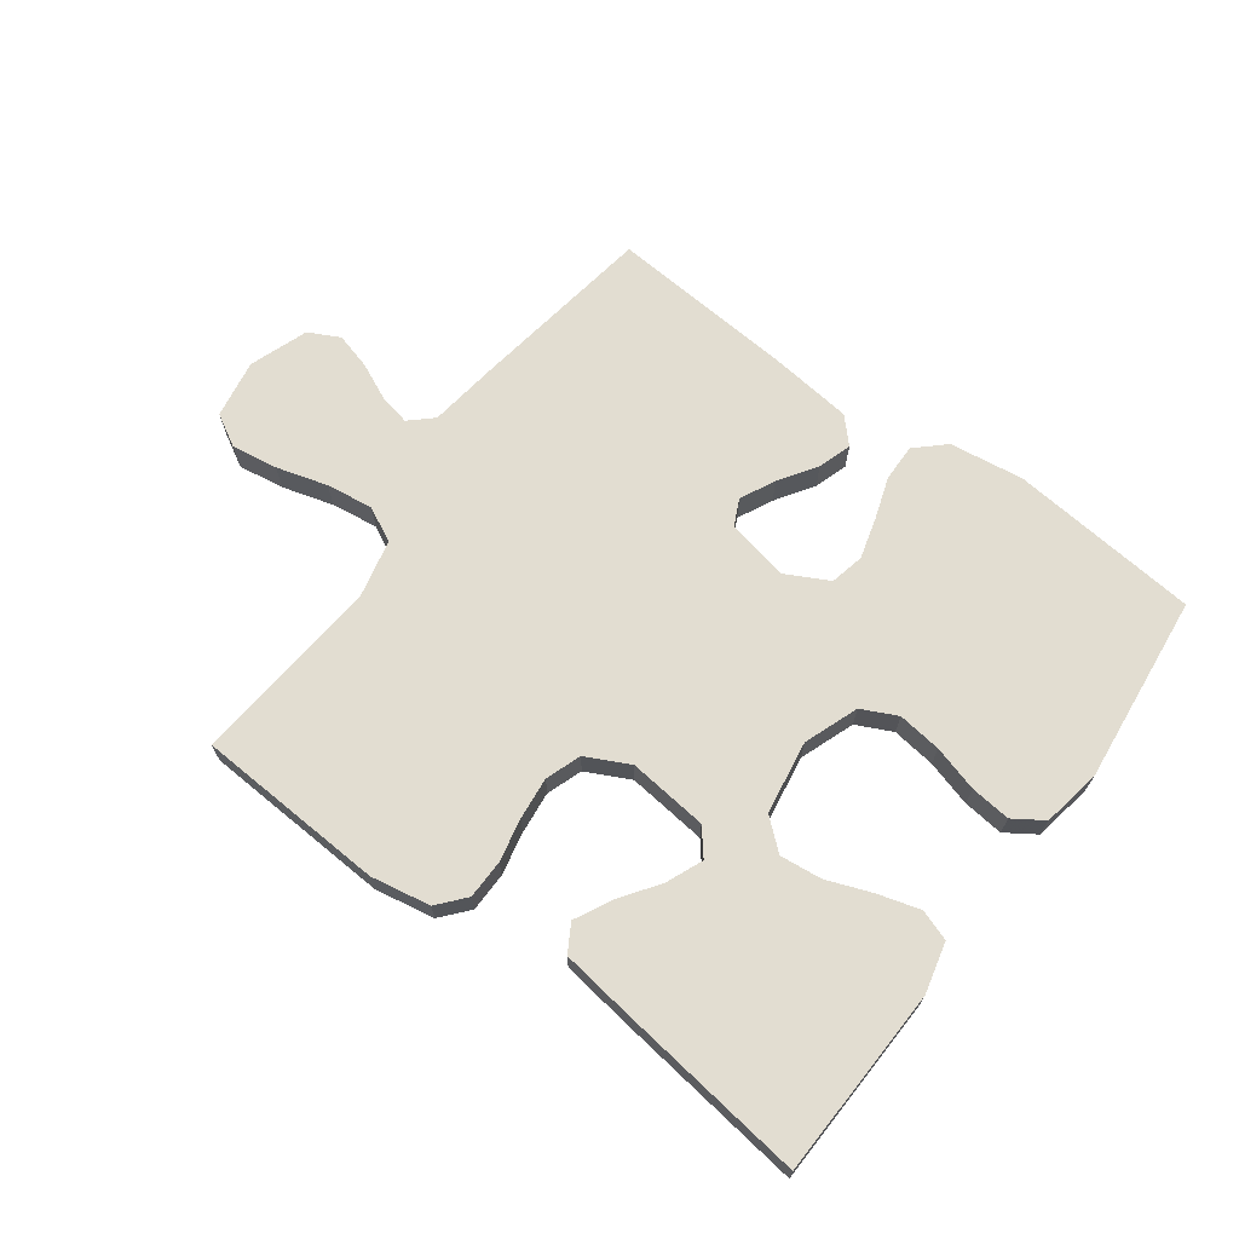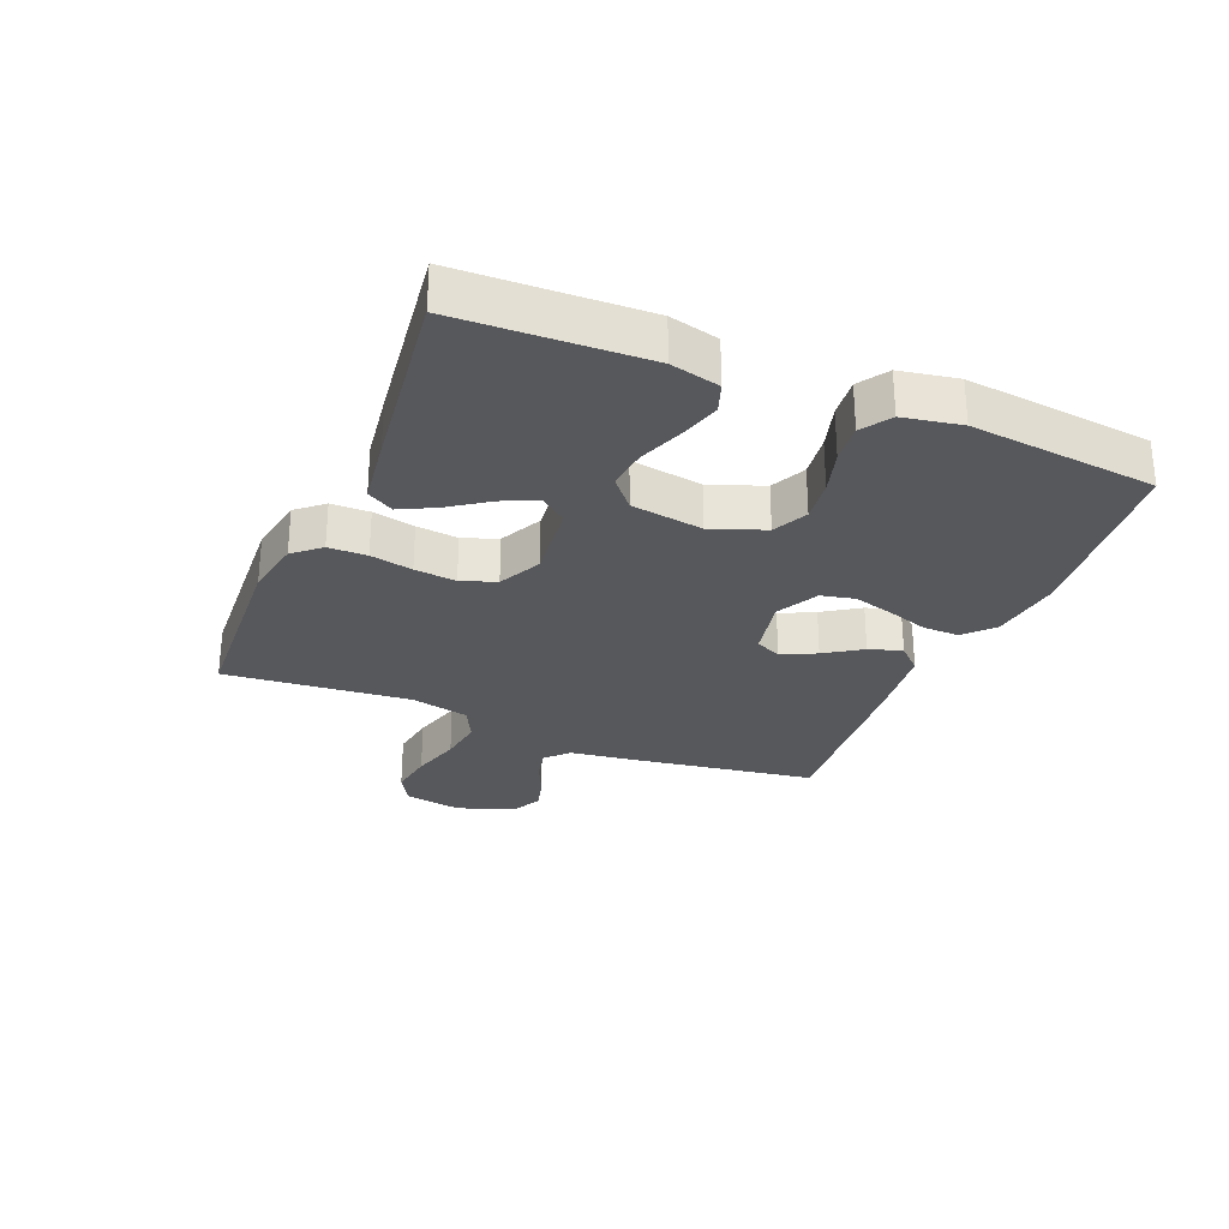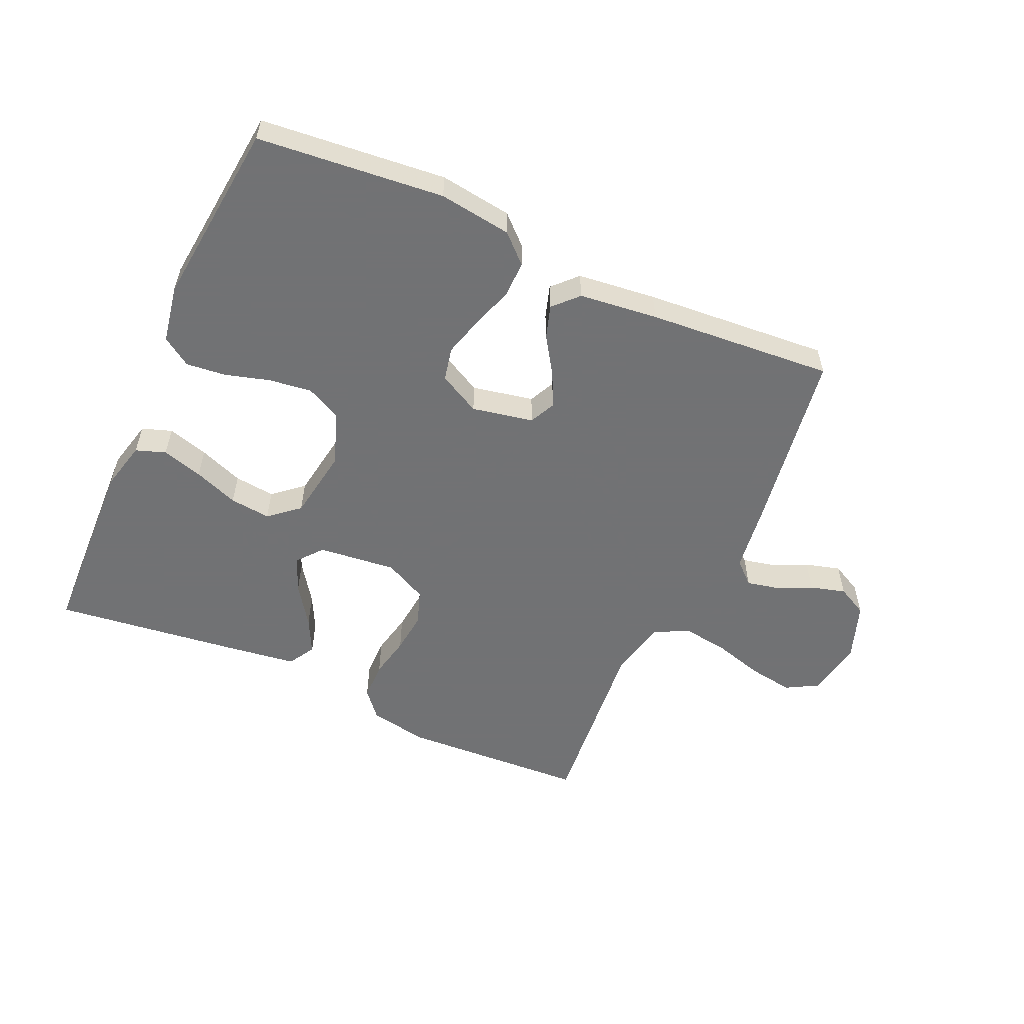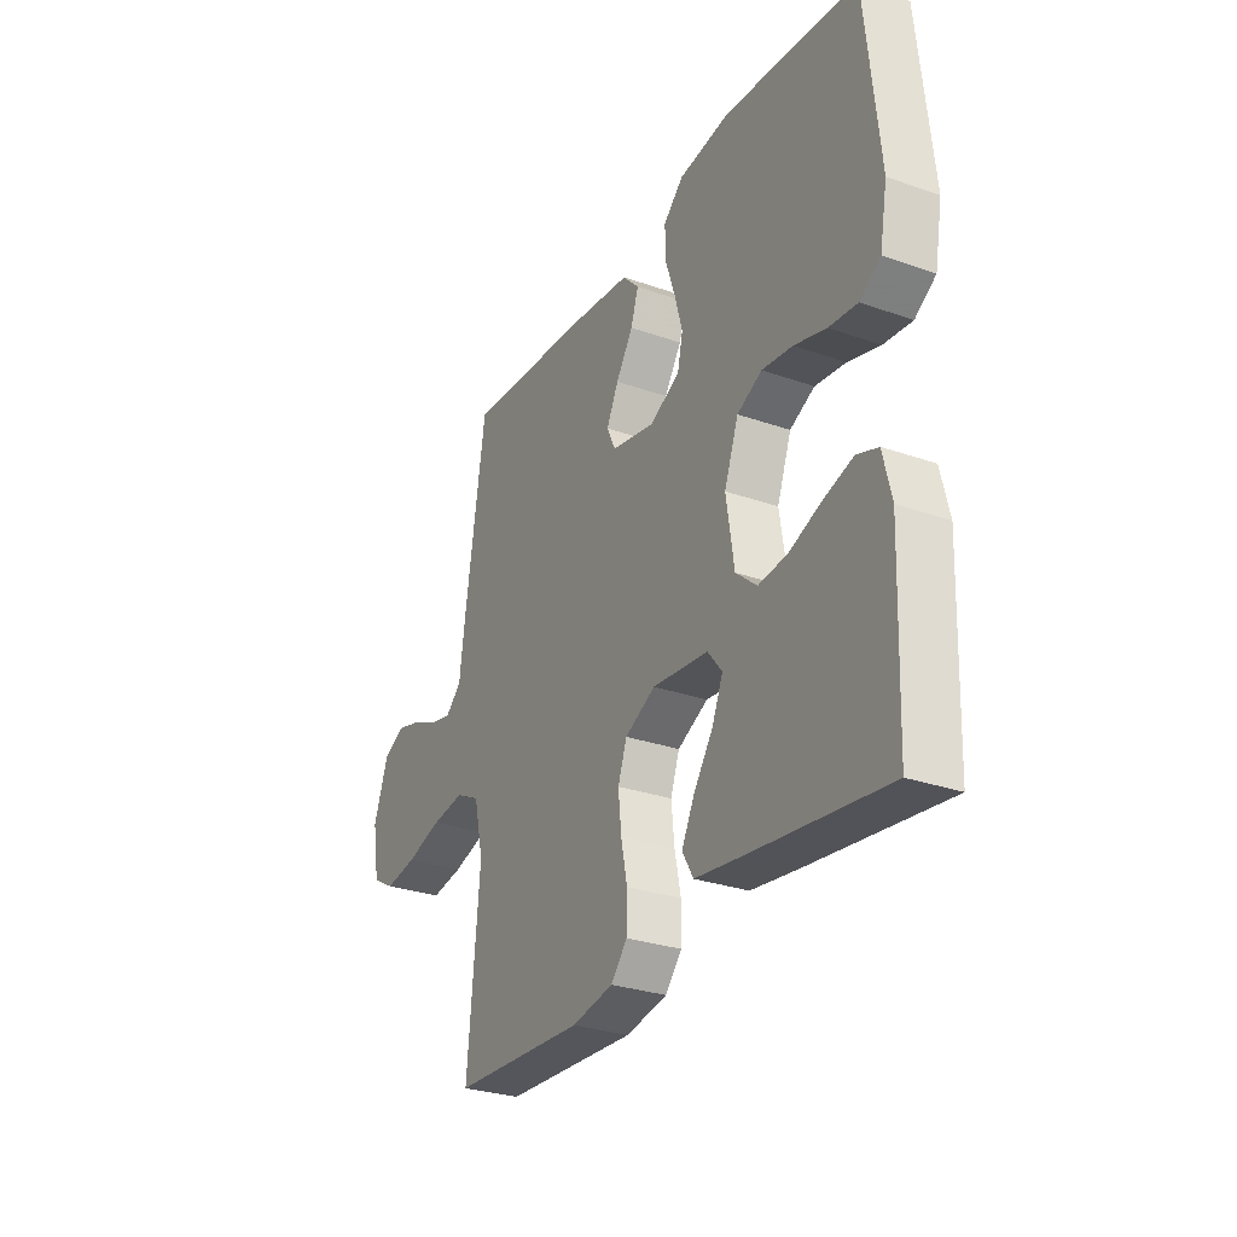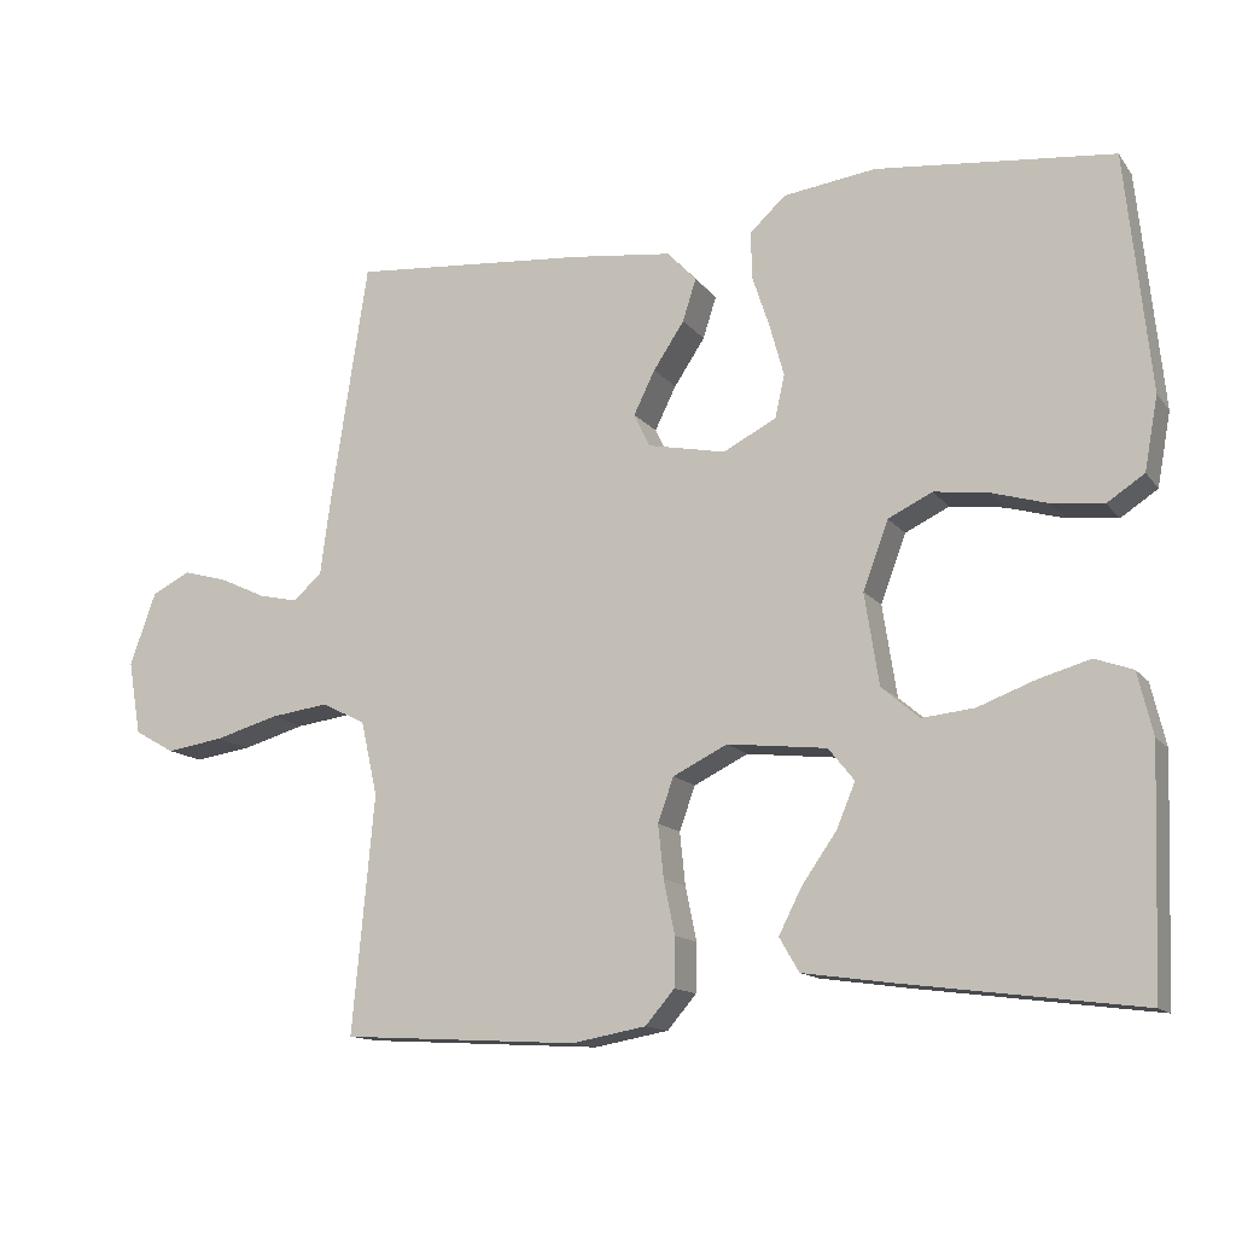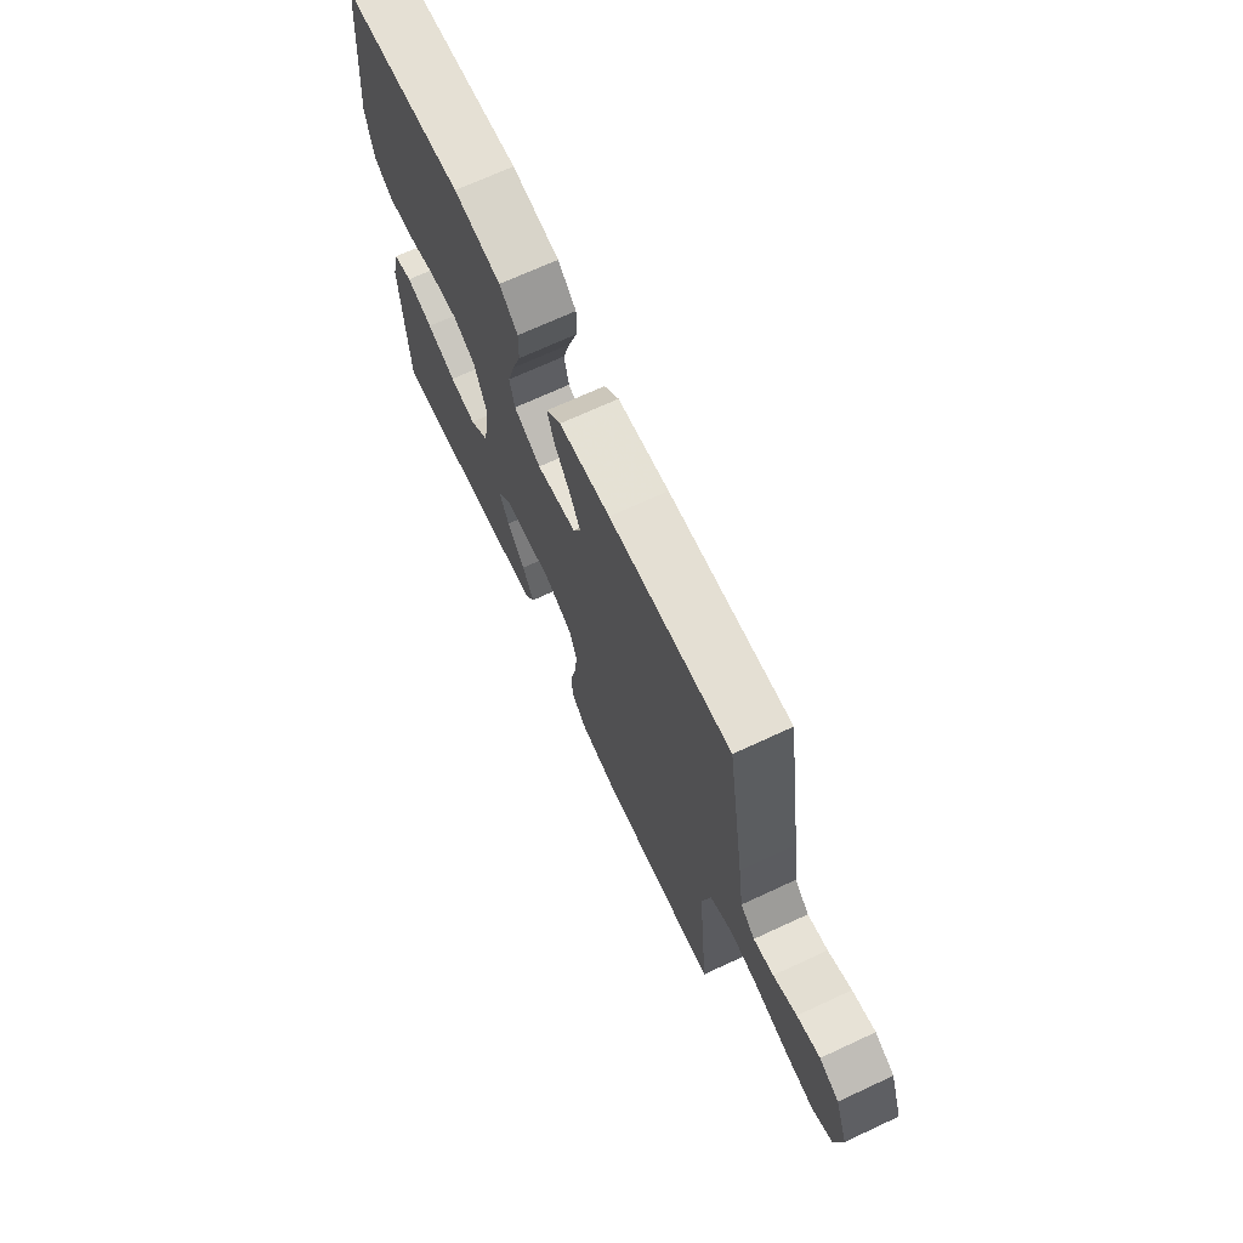
<metadata>
{"format":"obj","ext":"obj","renderer":"f3d","projection":"perspective","resolution":1024,"background":"white","views":[{"elev":68.4,"azim":-143.7,"up":"+Y"},{"elev":-28.4,"azim":-112.5,"up":"+Y"},{"elev":-55.6,"azim":-24.4,"up":"+Y"},{"elev":-29.1,"azim":-117.5,"up":"+Z"},{"elev":-13.3,"azim":-156.9,"up":"+Z"},{"elev":69.7,"azim":65.1,"up":"+Z"}]}
</metadata>
<code>
v 0.5 0.07 -0.5
v 0.2 0.07 -0.517
v 0.106 0.07 -0.5
v 0.069 0.07 -0.457
v 0.068 0.07 -0.395
v 0.082 0.07 -0.327
v 0.089 0.07 -0.26
v 0.069 0.07 -0.204
v 0 0.07 -0.17
v -0.126 0.07 -0.184
v -0.159 0.07 -0.225
v -0.135 0.07 -0.282
v -0.091 0.07 -0.345
v -0.062 0.07 -0.402
v -0.087 0.07 -0.445
v -0.2 0.07 -0.461
v -0.5 0.07 -0.5
v -0.511 0.07 -0.2
v -0.492 0.07 -0.121
v -0.444 0.07 -0.104
v -0.378 0.07 -0.123
v -0.306 0.07 -0.15
v -0.24 0.07 -0.157
v -0.192 0.07 -0.116
v -0.174 0.07 0
v -0.206 0.07 0.086
v -0.262 0.07 0.113
v -0.331 0.07 0.104
v -0.403 0.07 0.083
v -0.467 0.07 0.076
v -0.514 0.07 0.107
v -0.531 0.07 0.2
v -0.5 0.07 0.5
v -0.2 0.07 0.53
v -0.083 0.07 0.514
v -0.038 0.07 0.472
v -0.039 0.07 0.413
v -0.061 0.07 0.347
v -0.079 0.07 0.282
v -0.067 0.07 0.228
v 0 0.07 0.193
v 0.099 0.07 0.213
v 0.119 0.07 0.255
v 0.092 0.07 0.31
v 0.053 0.07 0.369
v 0.036 0.07 0.422
v 0.073 0.07 0.461
v 0.2 0.07 0.476
v 0.5 0.07 0.5
v 0.546 0.07 0.2
v 0.56 0.07 0.096
v 0.596 0.07 0.063
v 0.646 0.07 0.074
v 0.704 0.07 0.101
v 0.761 0.07 0.117
v 0.81 0.07 0.092
v 0.843 0.07 0
v 0.827 0.07 -0.093
v 0.776 0.07 -0.122
v 0.703 0.07 -0.111
v 0.622 0.07 -0.088
v 0.548 0.07 -0.078
v 0.493 0.07 -0.106
v 0.472 0.07 -0.2
v 0.5 0 -0.5
v 0.2 0 -0.517
v 0.106 0 -0.5
v 0.069 0 -0.457
v 0.068 0 -0.395
v 0.082 0 -0.327
v 0.089 0 -0.26
v 0.069 0 -0.204
v 0 0 -0.17
v -0.126 0 -0.184
v -0.159 0 -0.225
v -0.135 0 -0.282
v -0.091 0 -0.345
v -0.062 0 -0.402
v -0.087 0 -0.445
v -0.2 0 -0.461
v -0.5 0 -0.5
v -0.511 0 -0.2
v -0.492 0 -0.121
v -0.444 0 -0.104
v -0.378 0 -0.123
v -0.306 0 -0.15
v -0.24 0 -0.157
v -0.192 0 -0.116
v -0.174 0 0
v -0.206 0 0.086
v -0.262 0 0.113
v -0.331 0 0.104
v -0.403 0 0.083
v -0.467 0 0.076
v -0.514 0 0.107
v -0.531 0 0.2
v -0.5 0 0.5
v -0.2 0 0.53
v -0.083 0 0.514
v -0.038 0 0.472
v -0.039 0 0.413
v -0.061 0 0.347
v -0.079 0 0.282
v -0.067 0 0.228
v 0 0 0.193
v 0.099 0 0.213
v 0.119 0 0.255
v 0.092 0 0.31
v 0.053 0 0.369
v 0.036 0 0.422
v 0.073 0 0.461
v 0.2 0 0.476
v 0.5 0 0.5
v 0.546 0 0.2
v 0.56 0 0.096
v 0.596 0 0.063
v 0.646 0 0.074
v 0.704 0 0.101
v 0.761 0 0.117
v 0.81 0 0.092
v 0.843 0 0
v 0.827 0 -0.093
v 0.776 0 -0.122
v 0.703 0 -0.111
v 0.622 0 -0.088
v 0.548 0 -0.078
v 0.493 0 -0.106
v 0.472 0 -0.2
f 59 60 61
f 58 59 61
f 57 58 61
f 56 57 61
f 55 56 61
f 54 55 61
f 53 54 61
f 52 53 61 62
f 51 52 62 63
f 50 51 63
f 49 50 63
f 48 49 63
f 47 48 63
f 46 47 63
f 45 46 63
f 44 45 63
f 36 37 38
f 35 36 38
f 34 35 38
f 33 34 38
f 32 33 38
f 31 32 38
f 30 31 38
f 29 30 38
f 28 29 38
f 27 28 38 39
f 26 27 39 40
f 20 21 22
f 19 20 22
f 18 19 22
f 17 18 22
f 16 17 22
f 15 16 22
f 14 15 22
f 13 14 22
f 12 13 22
f 11 12 22 23
f 10 11 23 24
f 4 5 6
f 3 4 6
f 2 3 6
f 1 2 6
f 64 1 6
f 64 6 7
f 43 44 63 64
f 64 7 8
f 43 64 8
f 42 43 8
f 41 42 8 9
f 40 41 9
f 26 40 9
f 25 26 9
f 9 10 24 25
f 125 124 123
f 125 123 122
f 125 122 121
f 125 121 120
f 125 120 119
f 125 119 118
f 125 118 117
f 126 125 117 116
f 127 126 116 115
f 127 115 114
f 127 114 113
f 127 113 112
f 127 112 111
f 127 111 110
f 127 110 109
f 127 109 108
f 102 101 100
f 102 100 99
f 102 99 98
f 102 98 97
f 102 97 96
f 102 96 95
f 102 95 94
f 102 94 93
f 102 93 92
f 103 102 92 91
f 104 103 91 90
f 86 85 84
f 86 84 83
f 86 83 82
f 86 82 81
f 86 81 80
f 86 80 79
f 86 79 78
f 86 78 77
f 86 77 76
f 87 86 76 75
f 88 87 75 74
f 70 69 68
f 70 68 67
f 70 67 66
f 70 66 65
f 70 65 128
f 71 70 128
f 128 127 108 107
f 72 71 128
f 72 128 107
f 72 107 106
f 73 72 106 105
f 73 105 104
f 73 104 90
f 73 90 89
f 89 88 74 73
f 1 65 66 2
f 2 66 67 3
f 3 67 68 4
f 4 68 69 5
f 5 69 70 6
f 6 70 71 7
f 7 71 72 8
f 8 72 73 9
f 9 73 74 10
f 10 74 75 11
f 11 75 76 12
f 12 76 77 13
f 13 77 78 14
f 14 78 79 15
f 15 79 80 16
f 16 80 81 17
f 17 81 82 18
f 18 82 83 19
f 19 83 84 20
f 20 84 85 21
f 21 85 86 22
f 22 86 87 23
f 23 87 88 24
f 24 88 89 25
f 25 89 90 26
f 26 90 91 27
f 27 91 92 28
f 28 92 93 29
f 29 93 94 30
f 30 94 95 31
f 31 95 96 32
f 32 96 97 33
f 33 97 98 34
f 34 98 99 35
f 35 99 100 36
f 36 100 101 37
f 37 101 102 38
f 38 102 103 39
f 39 103 104 40
f 40 104 105 41
f 41 105 106 42
f 42 106 107 43
f 43 107 108 44
f 44 108 109 45
f 45 109 110 46
f 46 110 111 47
f 47 111 112 48
f 48 112 113 49
f 49 113 114 50
f 50 114 115 51
f 51 115 116 52
f 52 116 117 53
f 53 117 118 54
f 54 118 119 55
f 55 119 120 56
f 56 120 121 57
f 57 121 122 58
f 58 122 123 59
f 59 123 124 60
f 60 124 125 61
f 61 125 126 62
f 62 126 127 63
f 63 127 128 64
f 64 128 65 1

</code>
